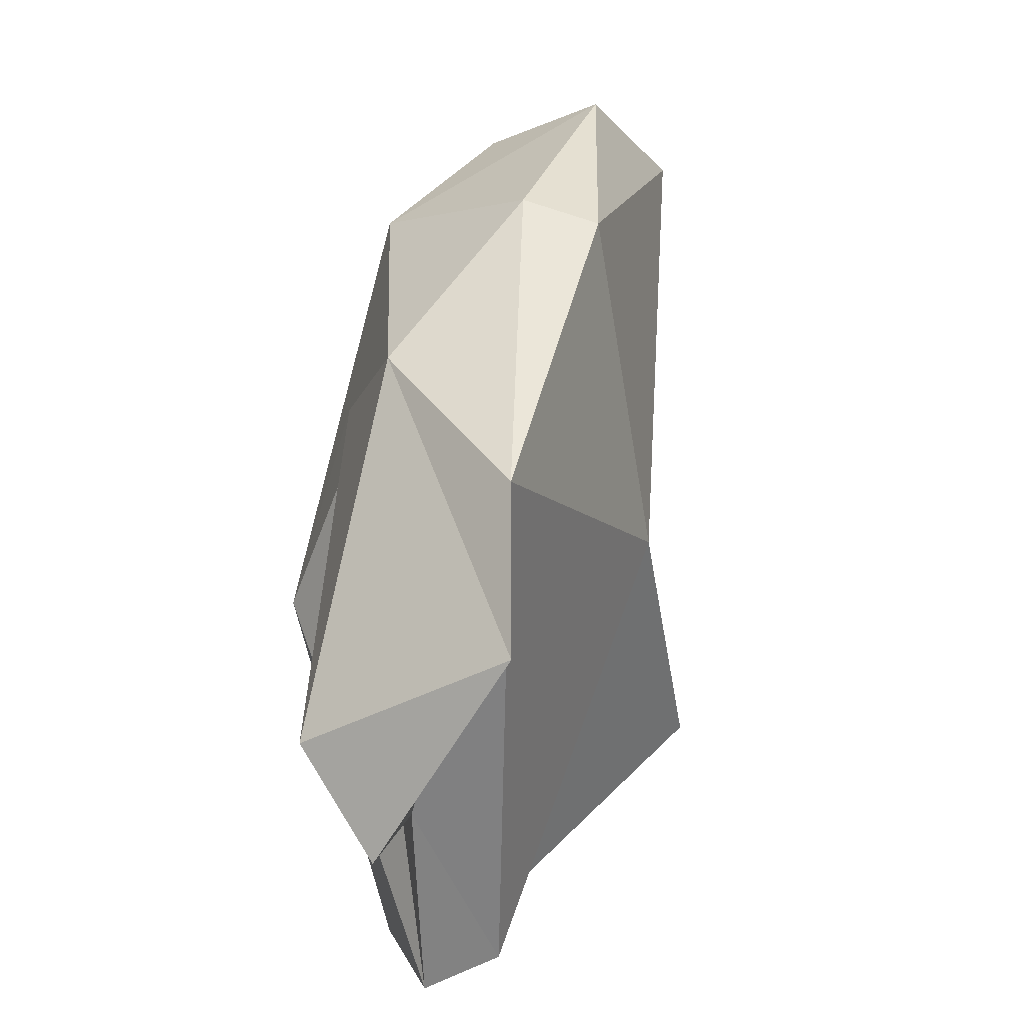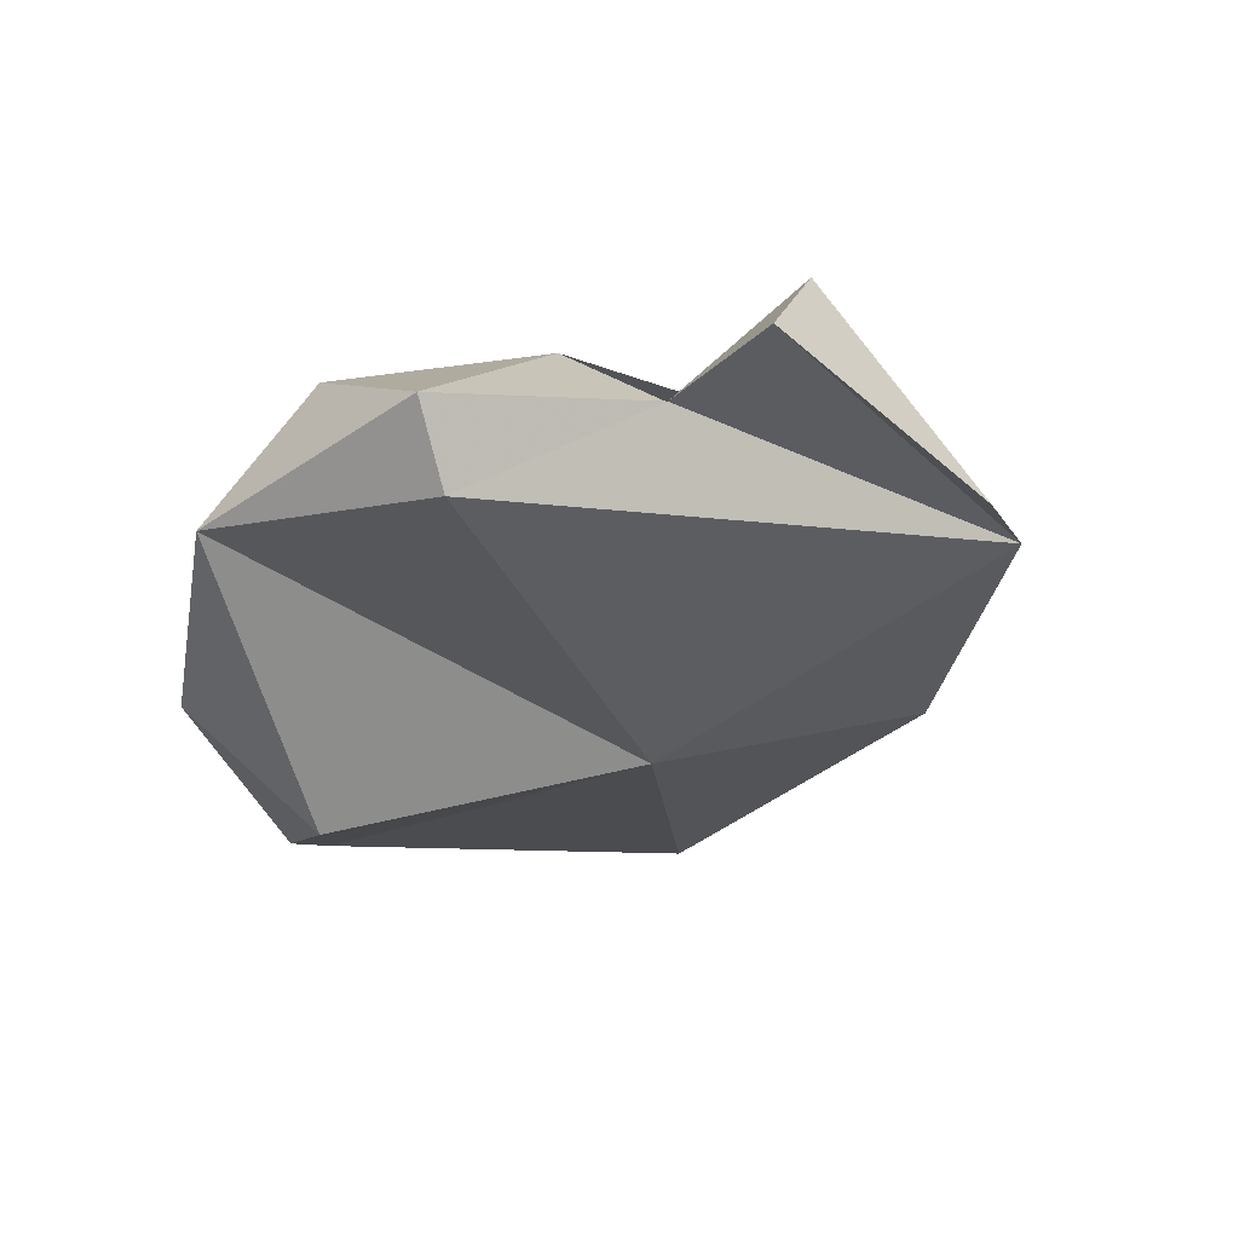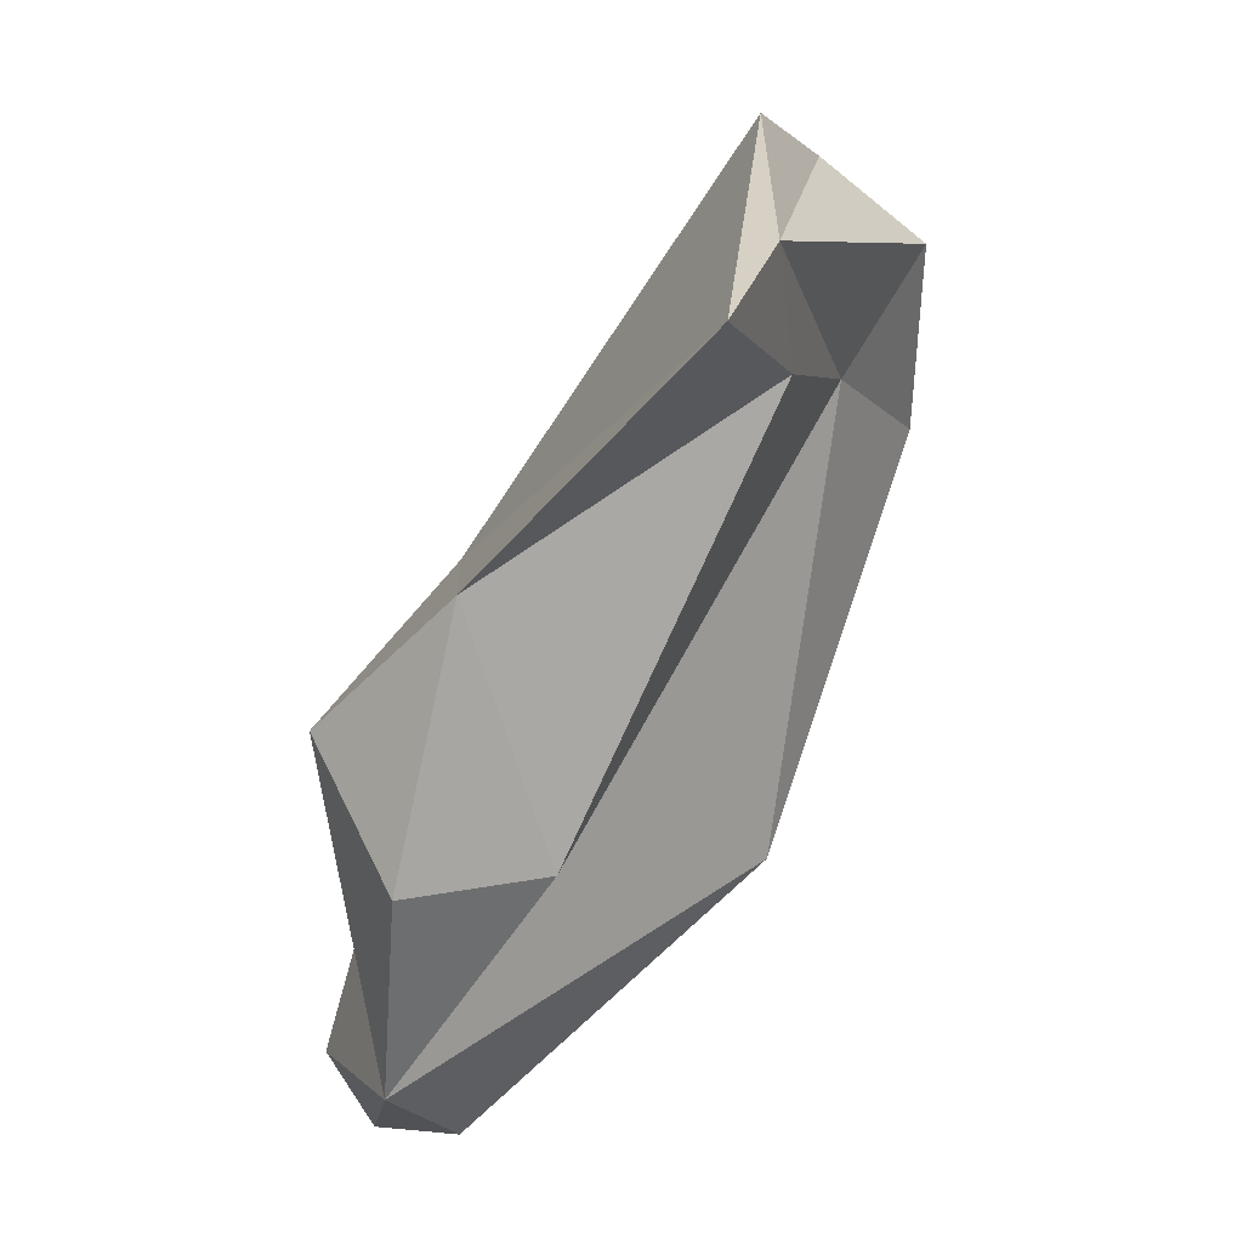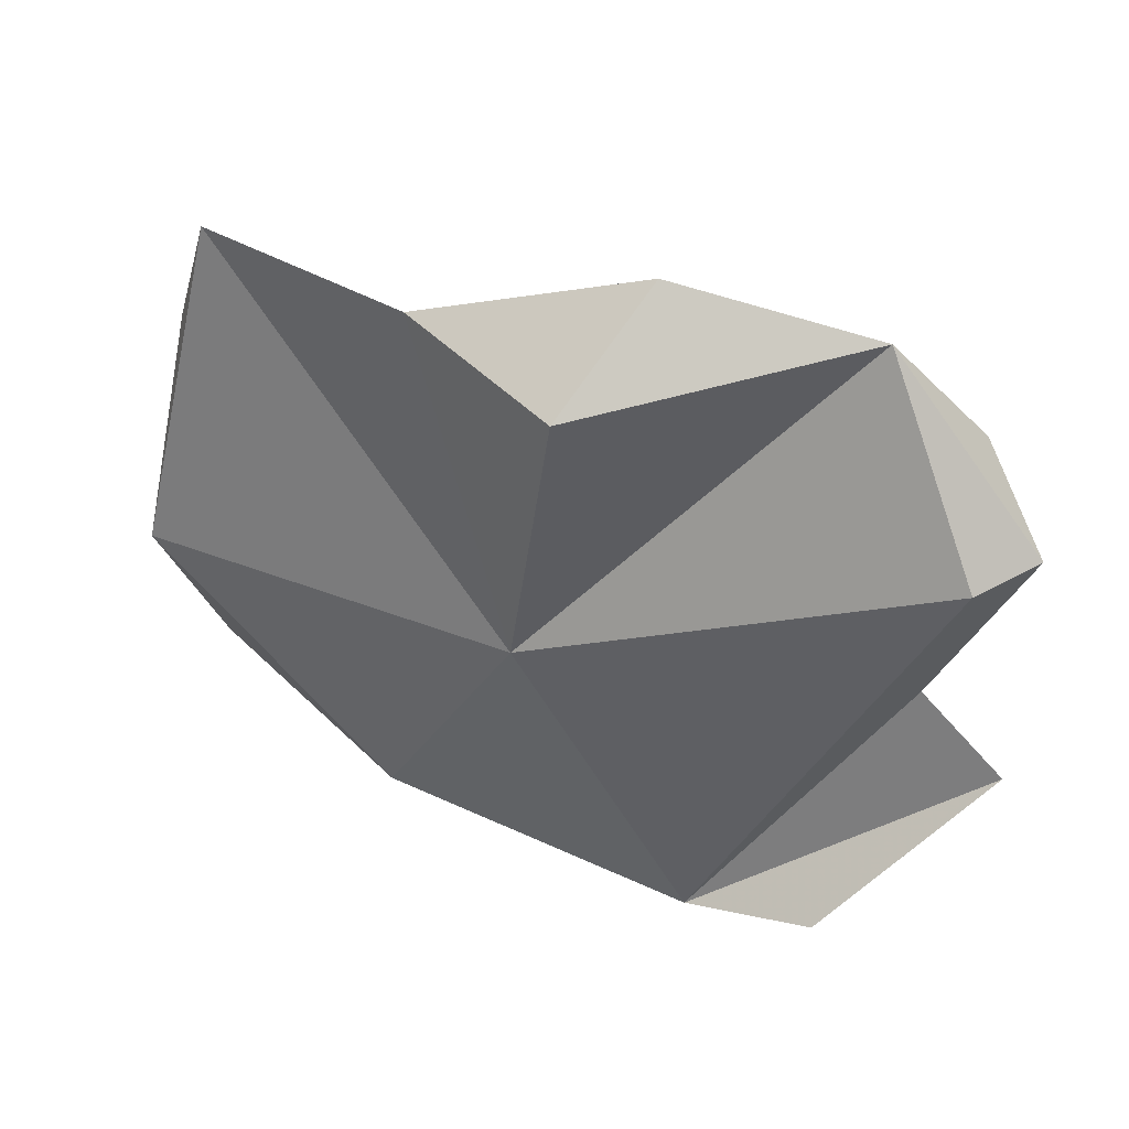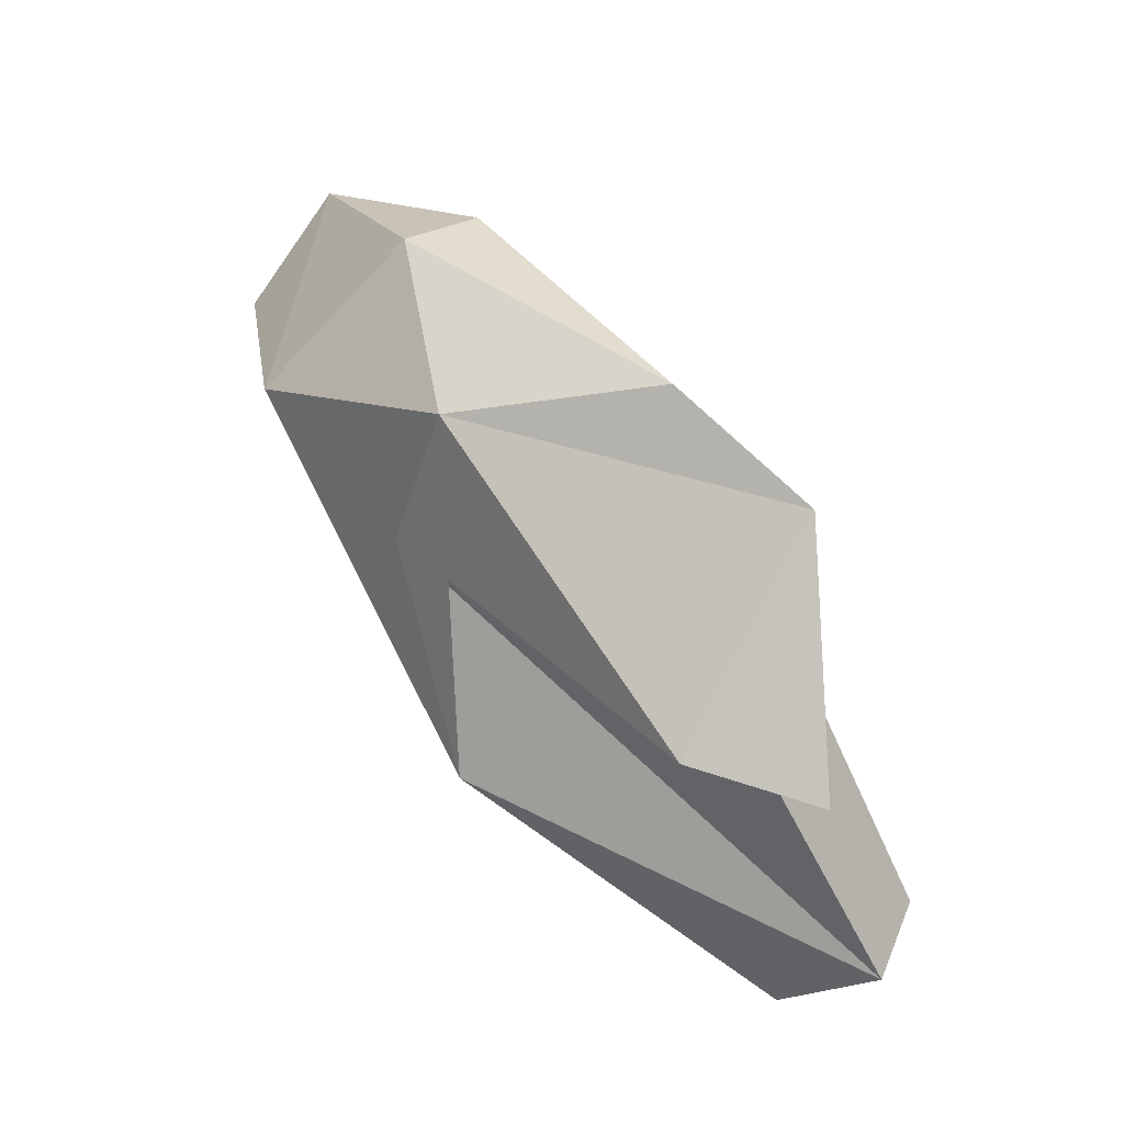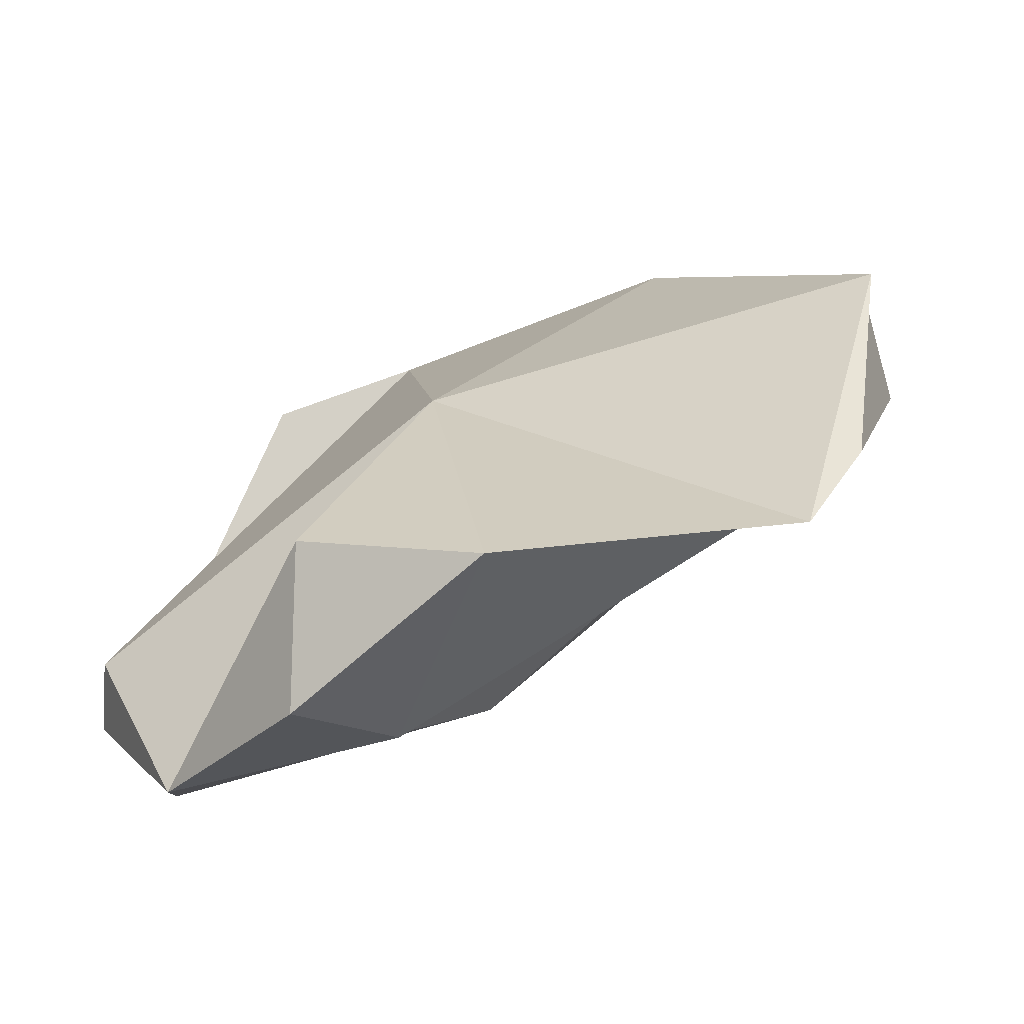
<metadata>
{"format":"obj","ext":"obj","renderer":"f3d","projection":"perspective","resolution":1024,"background":"white","views":[{"elev":66.4,"azim":-52.0,"up":"+Z"},{"elev":-49.5,"azim":-81.9,"up":"+Y"},{"elev":-72.6,"azim":91.3,"up":"+Z"},{"elev":-63.2,"azim":-176.4,"up":"+Y"},{"elev":52.7,"azim":-97.8,"up":"+Z"},{"elev":-56.3,"azim":54.4,"up":"+Z"}]}
</metadata>
<code>
v 139 296.6 107.7
v 140.1 294.1 101.5
v 139.4 297 99.11
v 138.5 295 101.3
v 140.8 297.1 105.5
v 147.4 304.3 106.9
v 141.6 295.8 96.33
v 143.5 296.3 111.4
v 146.5 298.7 112.1
v 150.2 297.2 103.9
v 146.4 296.3 94.75
v 139.9 299.5 108.4
v 148.8 294.7 97.25
v 143.8 303.5 102.8
v 147.8 303.2 110.4
v 146.2 299.3 96.23
v 153.8 301.8 109.9
v 151.9 297.7 95.67
v 153.1 303.4 110.2
v 156.9 302.5 95.08
v 159.4 303.5 103.5
v 152 306.9 106.9
v 153.9 305.1 103.8
v 156.4 307 105.1
v 155 303.9 99.41
v 157.8 303.6 97.62
v 158 304.9 107
g foo
f 17 19 9
f 9 19 15
f 9 15 8
f 12 8 15
f 12 1 8
f 9 8 1
f 27 22 19
f 17 27 19
f 21 27 17
f 22 15 19
f 17 10 21
f 15 6 12
f 10 17 9
f 6 5 12
f 1 12 5
f 1 5 9
f 24 22 27
f 2 10 9
f 4 5 6
f 9 5 2
f 2 5 4
f 26 24 27
f 21 26 27
f 21 20 26
f 14 15 22
f 10 20 21
f 15 14 6
f 14 4 6
f 14 3 4
f 2 7 10
f 7 2 4
f 22 24 23
f 23 24 26
f 23 14 22
f 10 18 20
f 23 7 14
f 18 10 13
f 3 14 7
f 7 13 10
f 7 4 3
f 23 26 25
f 20 25 26
f 25 16 23
f 23 16 7
f 18 13 11
f 11 7 16
f 13 7 11
f 18 25 20
f 18 16 25
f 11 16 18
g

</code>
